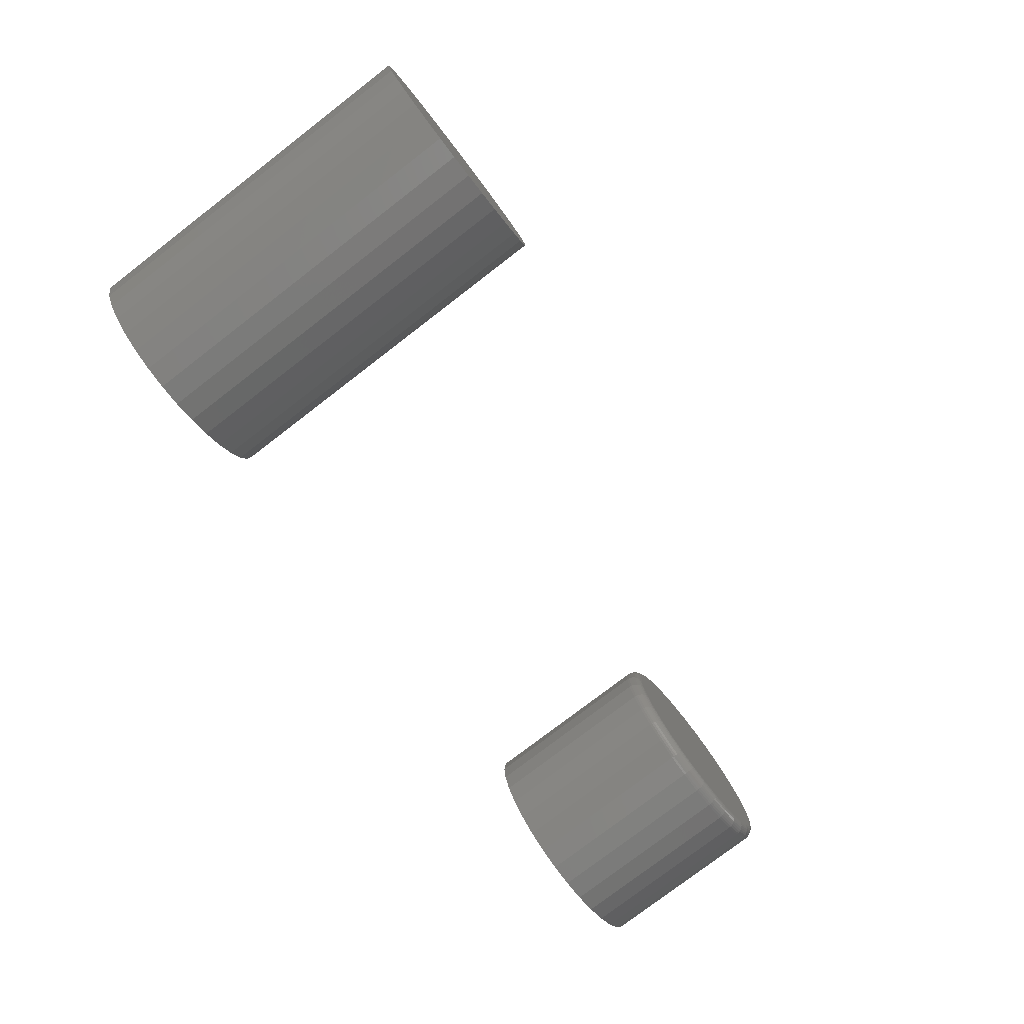
<metadata>
{"format":"stl","ext":"stl","renderer":"f3d","projection":"perspective","resolution":1024,"background":"white","views":[{"elev":-78.3,"azim":-52.5,"up":"+Y"}]}
</metadata>
<code>
# stl→obj: 384 verts, 760 faces
v 0.437 0.1359 0.25
v 0.4902 0.1359 0.25
v 0.4636 0.1386 0.25
v 0.4114 0.1282 0.25
v 0.5157 0.1282 0.25
v 0.5157 -0.1237 0.25
v 0.437 -0.1315 0.25
v 0.4902 -0.1315 0.25
v 0.4636 -0.1341 0.25
v 0.5393 0.1156 0.25
v 0.3878 0.1156 0.25
v 0.56 0.09863 0.25
v 0.3672 0.09863 0.25
v 0.5769 0.07797 0.25
v 0.3502 0.07797 0.25
v 0.5895 0.0544 0.25
v 0.3376 0.0544 0.25
v 0.5973 0.02882 0.25
v 0.3298 0.02882 0.25
v 0.5999 0.00222 0.25
v 0.3272 0.00222 0.25
v 0.5973 -0.02438 0.25
v 0.3298 -0.02438 0.25
v 0.5895 -0.04996 0.25
v 0.3376 -0.04996 0.25
v 0.5769 -0.07353 0.25
v 0.3502 -0.07353 0.25
v 0.56 -0.09419 0.25
v 0.3672 -0.09419 0.25
v 0.5393 -0.1111 0.25
v 0.3878 -0.1111 0.25
v 0.4114 -0.1237 0.25
v 0.6155 0.00222 0
v 0.6155 0.00222 0.2344
v 0.6126 -0.02743 0
v 0.6126 -0.02743 0.2344
v 0.604 -0.05594 0
v 0.604 -0.05594 0.2344
v 0.5899 -0.08221 0
v 0.5899 -0.08221 0.2344
v 0.571 -0.1052 0
v 0.571 -0.1052 0.2344
v 0.548 -0.1241 0
v 0.548 -0.1241 0.2344
v 0.5217 -0.1382 0
v 0.5217 -0.1382 0.2344
v 0.4932 -0.1468 0
v 0.4932 -0.1468 0.2344
v 0.4636 -0.1498 0
v 0.4636 -0.1498 0.2344
v 0.4339 -0.1468 0
v 0.4339 -0.1468 0.2344
v 0.4054 -0.1382 0
v 0.4054 -0.1382 0.2344
v 0.3791 -0.1241 0
v 0.3791 -0.1241 0.2344
v 0.3561 -0.1052 0
v 0.3561 -0.1052 0.2344
v 0.3372 -0.08221 0
v 0.3372 -0.08221 0.2344
v 0.3232 -0.05594 0
v 0.3232 -0.05594 0.2344
v 0.3145 -0.02743 0
v 0.3145 -0.02743 0.2344
v 0.3116 0.00222 0
v 0.3116 0.00222 0.2344
v 0.3145 0.03187 0
v 0.3145 0.03187 0.2344
v 0.3232 0.06038 0
v 0.3232 0.06038 0.2344
v 0.3372 0.08665 0
v 0.3372 0.08665 0.2344
v 0.3561 0.1097 0
v 0.3561 0.1097 0.2344
v 0.3791 0.1286 0
v 0.3791 0.1286 0.2344
v 0.4054 0.1426 0
v 0.4054 0.1426 0.2344
v 0.4339 0.1513 0
v 0.4339 0.1513 0.2344
v 0.4636 0.1542 0
v 0.4636 0.1542 0.2344
v 0.4932 0.1513 0
v 0.4932 0.1513 0.2344
v 0.5217 0.1426 0
v 0.5217 0.1426 0.2344
v 0.548 0.1286 0
v 0.548 0.1286 0.2344
v 0.571 0.1097 0
v 0.571 0.1097 0.2344
v 0.5899 0.08665 0
v 0.5899 0.08665 0.2344
v 0.604 0.06038 0
v 0.604 0.06038 0.2344
v 0.6126 0.03187 0
v 0.6126 0.03187 0.2344
v 0.3242 0.00222 0.2497
v 0.3269 0.02942 0.2497
v 0.3212 0.00222 0.2488
v 0.324 0.02999 0.2488
v 0.3185 0.00222 0.2474
v 0.3213 0.03051 0.2474
v 0.3162 0.00222 0.2454
v 0.319 0.03098 0.2454
v 0.3142 0.00222 0.2431
v 0.3171 0.03136 0.2431
v 0.3128 0.00222 0.2404
v 0.3157 0.03164 0.2404
v 0.3119 0.00222 0.2374
v 0.3148 0.03181 0.2374
v 0.6003 0.02942 0.2497
v 0.603 0.00222 0.2497
v 0.6032 0.02999 0.2488
v 0.6059 0.00222 0.2488
v 0.6058 0.03051 0.2474
v 0.6086 0.00222 0.2474
v 0.6081 0.03098 0.2454
v 0.611 0.00222 0.2454
v 0.61 0.03136 0.2431
v 0.6129 0.00222 0.2431
v 0.6115 0.03164 0.2404
v 0.6144 0.00222 0.2404
v 0.6123 0.03181 0.2374
v 0.6152 0.00222 0.2374
v 0.5924 0.05557 0.2497
v 0.5951 0.05669 0.2488
v 0.5976 0.05772 0.2474
v 0.5997 0.05863 0.2454
v 0.6015 0.05937 0.2431
v 0.6029 0.05992 0.2404
v 0.6037 0.06026 0.2374
v 0.5795 0.07967 0.2497
v 0.5819 0.08129 0.2488
v 0.5842 0.08279 0.2474
v 0.5861 0.08411 0.2454
v 0.5877 0.08519 0.2431
v 0.5889 0.08599 0.2404
v 0.5897 0.08649 0.2374
v 0.5621 0.1008 0.2497
v 0.5642 0.1029 0.2488
v 0.5661 0.1048 0.2474
v 0.5678 0.1064 0.2454
v 0.5692 0.1078 0.2431
v 0.5702 0.1088 0.2404
v 0.5708 0.1095 0.2374
v 0.541 0.1181 0.2497
v 0.5426 0.1206 0.2488
v 0.5441 0.1228 0.2474
v 0.5455 0.1248 0.2454
v 0.5465 0.1264 0.2431
v 0.5473 0.1276 0.2404
v 0.5478 0.1283 0.2374
v 0.5169 0.131 0.2497
v 0.518 0.1337 0.2488
v 0.5191 0.1362 0.2474
v 0.52 0.1384 0.2454
v 0.5207 0.1402 0.2431
v 0.5213 0.1415 0.2404
v 0.5216 0.1423 0.2374
v 0.4908 0.1389 0.2497
v 0.4913 0.1418 0.2488
v 0.4919 0.1445 0.2474
v 0.4923 0.1468 0.2454
v 0.4927 0.1487 0.2431
v 0.493 0.1501 0.2404
v 0.4932 0.151 0.2374
v 0.4636 0.1416 0.2497
v 0.4636 0.1445 0.2488
v 0.4636 0.1472 0.2474
v 0.4636 0.1496 0.2454
v 0.4636 0.1516 0.2431
v 0.4636 0.153 0.2404
v 0.4636 0.1539 0.2374
v 0.4364 0.1389 0.2497
v 0.4358 0.1418 0.2488
v 0.4353 0.1445 0.2474
v 0.4348 0.1468 0.2454
v 0.4344 0.1487 0.2431
v 0.4342 0.1501 0.2404
v 0.434 0.151 0.2374
v 0.4102 0.131 0.2497
v 0.4091 0.1337 0.2488
v 0.4081 0.1362 0.2474
v 0.4072 0.1384 0.2454
v 0.4064 0.1402 0.2431
v 0.4059 0.1415 0.2404
v 0.4055 0.1423 0.2374
v 0.3861 0.1181 0.2497
v 0.3845 0.1206 0.2488
v 0.383 0.1228 0.2474
v 0.3817 0.1248 0.2454
v 0.3806 0.1264 0.2431
v 0.3798 0.1276 0.2404
v 0.3793 0.1283 0.2374
v 0.365 0.1008 0.2497
v 0.3629 0.1029 0.2488
v 0.361 0.1048 0.2474
v 0.3593 0.1064 0.2454
v 0.358 0.1078 0.2431
v 0.3569 0.1088 0.2404
v 0.3563 0.1095 0.2374
v 0.3477 0.07967 0.2497
v 0.3452 0.08129 0.2488
v 0.343 0.08279 0.2474
v 0.341 0.08411 0.2454
v 0.3394 0.08519 0.2431
v 0.3382 0.08599 0.2404
v 0.3375 0.08649 0.2374
v 0.3348 0.05557 0.2497
v 0.3321 0.05669 0.2488
v 0.3296 0.05772 0.2474
v 0.3274 0.05863 0.2454
v 0.3256 0.05937 0.2431
v 0.3243 0.05992 0.2404
v 0.3234 0.06026 0.2374
v 0.6003 -0.02497 0.2497
v 0.6032 -0.02555 0.2488
v 0.6058 -0.02607 0.2474
v 0.6081 -0.02654 0.2454
v 0.61 -0.02691 0.2431
v 0.6115 -0.0272 0.2404
v 0.6123 -0.02737 0.2374
v 0.3269 -0.02497 0.2497
v 0.324 -0.02555 0.2488
v 0.3213 -0.02607 0.2474
v 0.319 -0.02654 0.2454
v 0.3171 -0.02691 0.2431
v 0.3157 -0.0272 0.2404
v 0.3148 -0.02737 0.2374
v 0.3348 -0.05112 0.2497
v 0.3321 -0.05225 0.2488
v 0.3296 -0.05328 0.2474
v 0.3274 -0.05419 0.2454
v 0.3256 -0.05493 0.2431
v 0.3243 -0.05548 0.2404
v 0.3234 -0.05582 0.2374
v 0.3477 -0.07522 0.2497
v 0.3452 -0.07685 0.2488
v 0.343 -0.07835 0.2474
v 0.341 -0.07967 0.2454
v 0.3394 -0.08075 0.2431
v 0.3382 -0.08155 0.2404
v 0.3375 -0.08204 0.2374
v 0.365 -0.09635 0.2497
v 0.3629 -0.09842 0.2488
v 0.361 -0.1003 0.2474
v 0.3593 -0.102 0.2454
v 0.358 -0.1034 0.2431
v 0.3569 -0.1044 0.2404
v 0.3563 -0.105 0.2374
v 0.3861 -0.1137 0.2497
v 0.3845 -0.1161 0.2488
v 0.383 -0.1184 0.2474
v 0.3817 -0.1203 0.2454
v 0.3806 -0.122 0.2431
v 0.3798 -0.1232 0.2404
v 0.3793 -0.1239 0.2374
v 0.4102 -0.1266 0.2497
v 0.4091 -0.1293 0.2488
v 0.4081 -0.1318 0.2474
v 0.4072 -0.134 0.2454
v 0.4064 -0.1358 0.2431
v 0.4059 -0.1371 0.2404
v 0.4055 -0.1379 0.2374
v 0.4364 -0.1345 0.2497
v 0.4358 -0.1374 0.2488
v 0.4353 -0.14 0.2474
v 0.4348 -0.1423 0.2454
v 0.4344 -0.1443 0.2431
v 0.4342 -0.1457 0.2404
v 0.434 -0.1465 0.2374
v 0.4636 -0.1372 0.2497
v 0.4636 -0.1401 0.2488
v 0.4636 -0.1428 0.2474
v 0.4636 -0.1452 0.2454
v 0.4636 -0.1471 0.2431
v 0.4636 -0.1486 0.2404
v 0.4636 -0.1495 0.2374
v 0.4908 -0.1345 0.2497
v 0.4913 -0.1374 0.2488
v 0.4919 -0.14 0.2474
v 0.4923 -0.1423 0.2454
v 0.4927 -0.1443 0.2431
v 0.493 -0.1457 0.2404
v 0.4932 -0.1465 0.2374
v 0.5169 -0.1266 0.2497
v 0.518 -0.1293 0.2488
v 0.5191 -0.1318 0.2474
v 0.52 -0.134 0.2454
v 0.5207 -0.1358 0.2431
v 0.5213 -0.1371 0.2404
v 0.5216 -0.1379 0.2374
v 0.541 -0.1137 0.2497
v 0.5426 -0.1161 0.2488
v 0.5441 -0.1184 0.2474
v 0.5455 -0.1203 0.2454
v 0.5465 -0.122 0.2431
v 0.5473 -0.1232 0.2404
v 0.5478 -0.1239 0.2374
v 0.5621 -0.09635 0.2497
v 0.5642 -0.09842 0.2488
v 0.5661 -0.1003 0.2474
v 0.5678 -0.102 0.2454
v 0.5692 -0.1034 0.2431
v 0.5702 -0.1044 0.2404
v 0.5708 -0.105 0.2374
v 0.5795 -0.07522 0.2497
v 0.5819 -0.07685 0.2488
v 0.5842 -0.07835 0.2474
v 0.5861 -0.07967 0.2454
v 0.5877 -0.08075 0.2431
v 0.5889 -0.08155 0.2404
v 0.5897 -0.08204 0.2374
v 0.5924 -0.05112 0.2497
v 0.5951 -0.05225 0.2488
v 0.5976 -0.05328 0.2474
v 0.5997 -0.05419 0.2454
v 0.6015 -0.05493 0.2431
v 0.6029 -0.05548 0.2404
v 0.6037 -0.05582 0.2374
v -0.4888 0.1552 0.5078
v -0.427 0.1552 0.5078
v -0.4579 0.1582 0.5078
v -0.5184 0.1462 0.5078
v -0.3973 0.1462 0.5078
v -0.3973 -0.1462 0.5078
v -0.4888 -0.1552 0.5078
v -0.427 -0.1552 0.5078
v -0.4579 -0.1582 0.5078
v -0.37 0.1316 0.5078
v -0.5458 0.1316 0.5078
v -0.346 0.1119 0.5078
v -0.5698 0.1119 0.5078
v -0.3263 0.0879 0.5078
v -0.5895 0.0879 0.5078
v -0.3117 0.06055 0.5078
v -0.6041 0.06055 0.5078
v -0.3027 0.03087 0.5078
v -0.6131 0.03087 0.5078
v -0.2997 0 0.5078
v -0.6161 1.938e-17 0.5078
v -0.3027 -0.03087 0.5078
v -0.6131 -0.03087 0.5078
v -0.3117 -0.06055 0.5078
v -0.6041 -0.06055 0.5078
v -0.3263 -0.0879 0.5078
v -0.5895 -0.0879 0.5078
v -0.346 -0.1119 0.5078
v -0.5698 -0.1119 0.5078
v -0.37 -0.1316 0.5078
v -0.5458 -0.1316 0.5078
v -0.5184 -0.1462 0.5078
v -0.4579 0.1582 0
v -0.427 0.1552 0
v -0.4888 0.1552 0
v -0.5184 0.1462 0
v -0.3973 0.1462 0
v -0.427 -0.1552 0
v -0.4888 -0.1552 0
v -0.3973 -0.1462 0
v -0.4579 -0.1582 0
v -0.5184 -0.1462 0
v -0.5458 -0.1316 0
v -0.37 -0.1316 0
v -0.5698 -0.1119 0
v -0.346 -0.1119 0
v -0.5895 -0.0879 0
v -0.3263 -0.0879 0
v -0.6041 -0.06055 0
v -0.3117 -0.06055 0
v -0.6131 -0.03087 0
v -0.3027 -0.03087 0
v -0.6161 1.938e-17 0
v -0.2997 0 0
v -0.6131 0.03087 0
v -0.3027 0.03087 0
v -0.6041 0.06055 0
v -0.3117 0.06055 0
v -0.5895 0.0879 0
v -0.3263 0.0879 0
v -0.5698 0.1119 0
v -0.346 0.1119 0
v -0.5458 0.1316 0
v -0.37 0.1316 0
f 1 2 3
f 2 1 4
f 2 4 5
f 6 7 8
f 8 7 9
f 5 4 10
f 10 4 11
f 10 11 12
f 12 11 13
f 12 13 14
f 14 13 15
f 14 15 16
f 16 15 17
f 16 17 18
f 18 17 19
f 18 19 20
f 20 19 21
f 20 21 22
f 22 21 23
f 22 23 24
f 24 23 25
f 24 25 26
f 26 25 27
f 26 27 28
f 28 27 29
f 28 29 30
f 30 29 31
f 30 31 6
f 6 31 32
f 6 32 7
f 33 34 35
f 35 34 36
f 35 36 37
f 37 36 38
f 37 38 39
f 39 38 40
f 39 40 41
f 41 40 42
f 41 42 43
f 43 42 44
f 43 44 45
f 45 44 46
f 45 46 47
f 47 46 48
f 47 48 49
f 49 48 50
f 49 50 51
f 51 50 52
f 51 52 53
f 53 52 54
f 53 54 55
f 55 54 56
f 55 56 57
f 57 56 58
f 57 58 59
f 59 58 60
f 59 60 61
f 61 60 62
f 61 62 63
f 63 62 64
f 63 64 65
f 65 64 66
f 65 66 67
f 67 66 68
f 67 68 69
f 69 68 70
f 69 70 71
f 71 70 72
f 71 72 73
f 73 72 74
f 73 74 75
f 75 74 76
f 75 76 77
f 77 76 78
f 77 78 79
f 79 78 80
f 79 80 81
f 81 80 82
f 81 82 83
f 83 82 84
f 83 84 85
f 85 84 86
f 85 86 87
f 87 86 88
f 87 88 89
f 89 88 90
f 89 90 91
f 91 90 92
f 91 92 93
f 93 92 94
f 93 94 95
f 95 94 96
f 95 96 33
f 33 96 34
f 21 19 97
f 97 19 98
f 97 98 99
f 99 98 100
f 99 100 101
f 101 100 102
f 101 102 103
f 103 102 104
f 103 104 105
f 105 104 106
f 105 106 107
f 107 106 108
f 107 108 109
f 109 108 110
f 109 110 66
f 66 110 68
f 18 20 111
f 111 20 112
f 111 112 113
f 113 112 114
f 113 114 115
f 115 114 116
f 115 116 117
f 117 116 118
f 117 118 119
f 119 118 120
f 119 120 121
f 121 120 122
f 121 122 123
f 123 122 124
f 123 124 96
f 96 124 34
f 16 18 125
f 125 18 111
f 125 111 126
f 126 111 113
f 126 113 127
f 127 113 115
f 127 115 128
f 128 115 117
f 128 117 129
f 129 117 119
f 129 119 130
f 130 119 121
f 130 121 131
f 131 121 123
f 131 123 94
f 94 123 96
f 14 16 132
f 132 16 125
f 132 125 133
f 133 125 126
f 133 126 134
f 134 126 127
f 134 127 135
f 135 127 128
f 135 128 136
f 136 128 129
f 136 129 137
f 137 129 130
f 137 130 138
f 138 130 131
f 138 131 92
f 92 131 94
f 12 14 139
f 139 14 132
f 139 132 140
f 140 132 133
f 140 133 141
f 141 133 134
f 141 134 142
f 142 134 135
f 142 135 143
f 143 135 136
f 143 136 144
f 144 136 137
f 144 137 145
f 145 137 138
f 145 138 90
f 90 138 92
f 10 12 146
f 146 12 139
f 146 139 147
f 147 139 140
f 147 140 148
f 148 140 141
f 148 141 149
f 149 141 142
f 149 142 150
f 150 142 143
f 150 143 151
f 151 143 144
f 151 144 152
f 152 144 145
f 152 145 88
f 88 145 90
f 5 10 153
f 153 10 146
f 153 146 154
f 154 146 147
f 154 147 155
f 155 147 148
f 155 148 156
f 156 148 149
f 156 149 157
f 157 149 150
f 157 150 158
f 158 150 151
f 158 151 159
f 159 151 152
f 159 152 86
f 86 152 88
f 2 5 160
f 160 5 153
f 160 153 161
f 161 153 154
f 161 154 162
f 162 154 155
f 162 155 163
f 163 155 156
f 163 156 164
f 164 156 157
f 164 157 165
f 165 157 158
f 165 158 166
f 166 158 159
f 166 159 84
f 84 159 86
f 3 2 167
f 167 2 160
f 167 160 168
f 168 160 161
f 168 161 169
f 169 161 162
f 169 162 170
f 170 162 163
f 170 163 171
f 171 163 164
f 171 164 172
f 172 164 165
f 172 165 173
f 173 165 166
f 173 166 82
f 82 166 84
f 1 3 174
f 174 3 167
f 174 167 175
f 175 167 168
f 175 168 176
f 176 168 169
f 176 169 177
f 177 169 170
f 177 170 178
f 178 170 171
f 178 171 179
f 179 171 172
f 179 172 180
f 180 172 173
f 180 173 80
f 80 173 82
f 4 1 181
f 181 1 174
f 181 174 182
f 182 174 175
f 182 175 183
f 183 175 176
f 183 176 184
f 184 176 177
f 184 177 185
f 185 177 178
f 185 178 186
f 186 178 179
f 186 179 187
f 187 179 180
f 187 180 78
f 78 180 80
f 11 4 188
f 188 4 181
f 188 181 189
f 189 181 182
f 189 182 190
f 190 182 183
f 190 183 191
f 191 183 184
f 191 184 192
f 192 184 185
f 192 185 193
f 193 185 186
f 193 186 194
f 194 186 187
f 194 187 76
f 76 187 78
f 13 11 195
f 195 11 188
f 195 188 196
f 196 188 189
f 196 189 197
f 197 189 190
f 197 190 198
f 198 190 191
f 198 191 199
f 199 191 192
f 199 192 200
f 200 192 193
f 200 193 201
f 201 193 194
f 201 194 74
f 74 194 76
f 15 13 202
f 202 13 195
f 202 195 203
f 203 195 196
f 203 196 204
f 204 196 197
f 204 197 205
f 205 197 198
f 205 198 206
f 206 198 199
f 206 199 207
f 207 199 200
f 207 200 208
f 208 200 201
f 208 201 72
f 72 201 74
f 17 15 209
f 209 15 202
f 209 202 210
f 210 202 203
f 210 203 211
f 211 203 204
f 211 204 212
f 212 204 205
f 212 205 213
f 213 205 206
f 213 206 214
f 214 206 207
f 214 207 215
f 215 207 208
f 215 208 70
f 70 208 72
f 19 17 98
f 98 17 209
f 98 209 100
f 100 209 210
f 100 210 102
f 102 210 211
f 102 211 104
f 104 211 212
f 104 212 106
f 106 212 213
f 106 213 108
f 108 213 214
f 108 214 110
f 110 214 215
f 110 215 68
f 68 215 70
f 20 22 112
f 112 22 216
f 112 216 114
f 114 216 217
f 114 217 116
f 116 217 218
f 116 218 118
f 118 218 219
f 118 219 120
f 120 219 220
f 120 220 122
f 122 220 221
f 122 221 124
f 124 221 222
f 124 222 34
f 34 222 36
f 23 21 223
f 223 21 97
f 223 97 224
f 224 97 99
f 224 99 225
f 225 99 101
f 225 101 226
f 226 101 103
f 226 103 227
f 227 103 105
f 227 105 228
f 228 105 107
f 228 107 229
f 229 107 109
f 229 109 64
f 64 109 66
f 25 23 230
f 230 23 223
f 230 223 231
f 231 223 224
f 231 224 232
f 232 224 225
f 232 225 233
f 233 225 226
f 233 226 234
f 234 226 227
f 234 227 235
f 235 227 228
f 235 228 236
f 236 228 229
f 236 229 62
f 62 229 64
f 27 25 237
f 237 25 230
f 237 230 238
f 238 230 231
f 238 231 239
f 239 231 232
f 239 232 240
f 240 232 233
f 240 233 241
f 241 233 234
f 241 234 242
f 242 234 235
f 242 235 243
f 243 235 236
f 243 236 60
f 60 236 62
f 29 27 244
f 244 27 237
f 244 237 245
f 245 237 238
f 245 238 246
f 246 238 239
f 246 239 247
f 247 239 240
f 247 240 248
f 248 240 241
f 248 241 249
f 249 241 242
f 249 242 250
f 250 242 243
f 250 243 58
f 58 243 60
f 31 29 251
f 251 29 244
f 251 244 252
f 252 244 245
f 252 245 253
f 253 245 246
f 253 246 254
f 254 246 247
f 254 247 255
f 255 247 248
f 255 248 256
f 256 248 249
f 256 249 257
f 257 249 250
f 257 250 56
f 56 250 58
f 32 31 258
f 258 31 251
f 258 251 259
f 259 251 252
f 259 252 260
f 260 252 253
f 260 253 261
f 261 253 254
f 261 254 262
f 262 254 255
f 262 255 263
f 263 255 256
f 263 256 264
f 264 256 257
f 264 257 54
f 54 257 56
f 7 32 265
f 265 32 258
f 265 258 266
f 266 258 259
f 266 259 267
f 267 259 260
f 267 260 268
f 268 260 261
f 268 261 269
f 269 261 262
f 269 262 270
f 270 262 263
f 270 263 271
f 271 263 264
f 271 264 52
f 52 264 54
f 9 7 272
f 272 7 265
f 272 265 273
f 273 265 266
f 273 266 274
f 274 266 267
f 274 267 275
f 275 267 268
f 275 268 276
f 276 268 269
f 276 269 277
f 277 269 270
f 277 270 278
f 278 270 271
f 278 271 50
f 50 271 52
f 8 9 279
f 279 9 272
f 279 272 280
f 280 272 273
f 280 273 281
f 281 273 274
f 281 274 282
f 282 274 275
f 282 275 283
f 283 275 276
f 283 276 284
f 284 276 277
f 284 277 285
f 285 277 278
f 285 278 48
f 48 278 50
f 6 8 286
f 286 8 279
f 286 279 287
f 287 279 280
f 287 280 288
f 288 280 281
f 288 281 289
f 289 281 282
f 289 282 290
f 290 282 283
f 290 283 291
f 291 283 284
f 291 284 292
f 292 284 285
f 292 285 46
f 46 285 48
f 30 6 293
f 293 6 286
f 293 286 294
f 294 286 287
f 294 287 295
f 295 287 288
f 295 288 296
f 296 288 289
f 296 289 297
f 297 289 290
f 297 290 298
f 298 290 291
f 298 291 299
f 299 291 292
f 299 292 44
f 44 292 46
f 28 30 300
f 300 30 293
f 300 293 301
f 301 293 294
f 301 294 302
f 302 294 295
f 302 295 303
f 303 295 296
f 303 296 304
f 304 296 297
f 304 297 305
f 305 297 298
f 305 298 306
f 306 298 299
f 306 299 42
f 42 299 44
f 26 28 307
f 307 28 300
f 307 300 308
f 308 300 301
f 308 301 309
f 309 301 302
f 309 302 310
f 310 302 303
f 310 303 311
f 311 303 304
f 311 304 312
f 312 304 305
f 312 305 313
f 313 305 306
f 313 306 40
f 40 306 42
f 24 26 314
f 314 26 307
f 314 307 315
f 315 307 308
f 315 308 316
f 316 308 309
f 316 309 317
f 317 309 310
f 317 310 318
f 318 310 311
f 318 311 319
f 319 311 312
f 319 312 320
f 320 312 313
f 320 313 38
f 38 313 40
f 22 24 216
f 216 24 314
f 216 314 217
f 217 314 315
f 217 315 218
f 218 315 316
f 218 316 219
f 219 316 317
f 219 317 220
f 220 317 318
f 220 318 221
f 221 318 319
f 221 319 222
f 222 319 320
f 222 320 36
f 36 320 38
f 81 83 79
f 77 79 83
f 85 77 83
f 47 51 45
f 49 51 47
f 51 53 45
f 45 53 55
f 45 55 43
f 43 55 57
f 43 57 41
f 41 57 59
f 41 59 39
f 39 59 61
f 39 61 37
f 37 61 63
f 37 63 35
f 35 63 65
f 35 65 33
f 33 65 67
f 33 67 95
f 95 67 69
f 95 69 93
f 93 69 71
f 93 71 91
f 91 71 73
f 91 73 89
f 89 73 75
f 89 75 87
f 87 75 77
f 87 77 85
f 321 322 323
f 322 321 324
f 322 324 325
f 326 327 328
f 328 327 329
f 325 324 330
f 330 324 331
f 330 331 332
f 332 331 333
f 332 333 334
f 334 333 335
f 334 335 336
f 336 335 337
f 336 337 338
f 338 337 339
f 338 339 340
f 340 339 341
f 340 341 342
f 342 341 343
f 342 343 344
f 344 343 345
f 344 345 346
f 346 345 347
f 346 347 348
f 348 347 349
f 348 349 350
f 350 349 351
f 350 351 326
f 326 351 352
f 326 352 327
f 353 354 355
f 356 355 354
f 357 356 354
f 358 359 360
f 361 359 358
f 359 362 360
f 360 362 363
f 360 363 364
f 364 363 365
f 364 365 366
f 366 365 367
f 366 367 368
f 368 367 369
f 368 369 370
f 370 369 371
f 370 371 372
f 372 371 373
f 372 373 374
f 374 373 375
f 374 375 376
f 376 375 377
f 376 377 378
f 378 377 379
f 378 379 380
f 380 379 381
f 380 381 382
f 382 381 383
f 382 383 384
f 384 383 356
f 384 356 357
f 374 340 372
f 372 340 342
f 372 342 370
f 370 342 344
f 370 344 368
f 368 344 346
f 368 346 366
f 366 346 348
f 366 348 364
f 364 348 350
f 364 350 360
f 360 350 326
f 360 326 358
f 358 326 328
f 358 328 361
f 361 328 329
f 361 329 359
f 359 329 327
f 359 327 362
f 362 327 352
f 362 352 363
f 363 352 351
f 363 351 365
f 365 351 349
f 365 349 367
f 367 349 347
f 367 347 369
f 369 347 345
f 369 345 371
f 371 345 343
f 371 343 373
f 373 343 341
f 373 341 375
f 375 341 339
f 375 339 377
f 377 339 337
f 377 337 379
f 379 337 335
f 379 335 381
f 381 335 333
f 381 333 383
f 383 333 331
f 383 331 356
f 356 331 324
f 356 324 355
f 355 324 321
f 355 321 353
f 353 321 323
f 353 323 354
f 354 323 322
f 354 322 357
f 357 322 325
f 357 325 384
f 384 325 330
f 384 330 382
f 382 330 332
f 382 332 380
f 380 332 334
f 380 334 378
f 378 334 336
f 378 336 376
f 376 336 338
f 376 338 374
f 374 338 340

</code>
